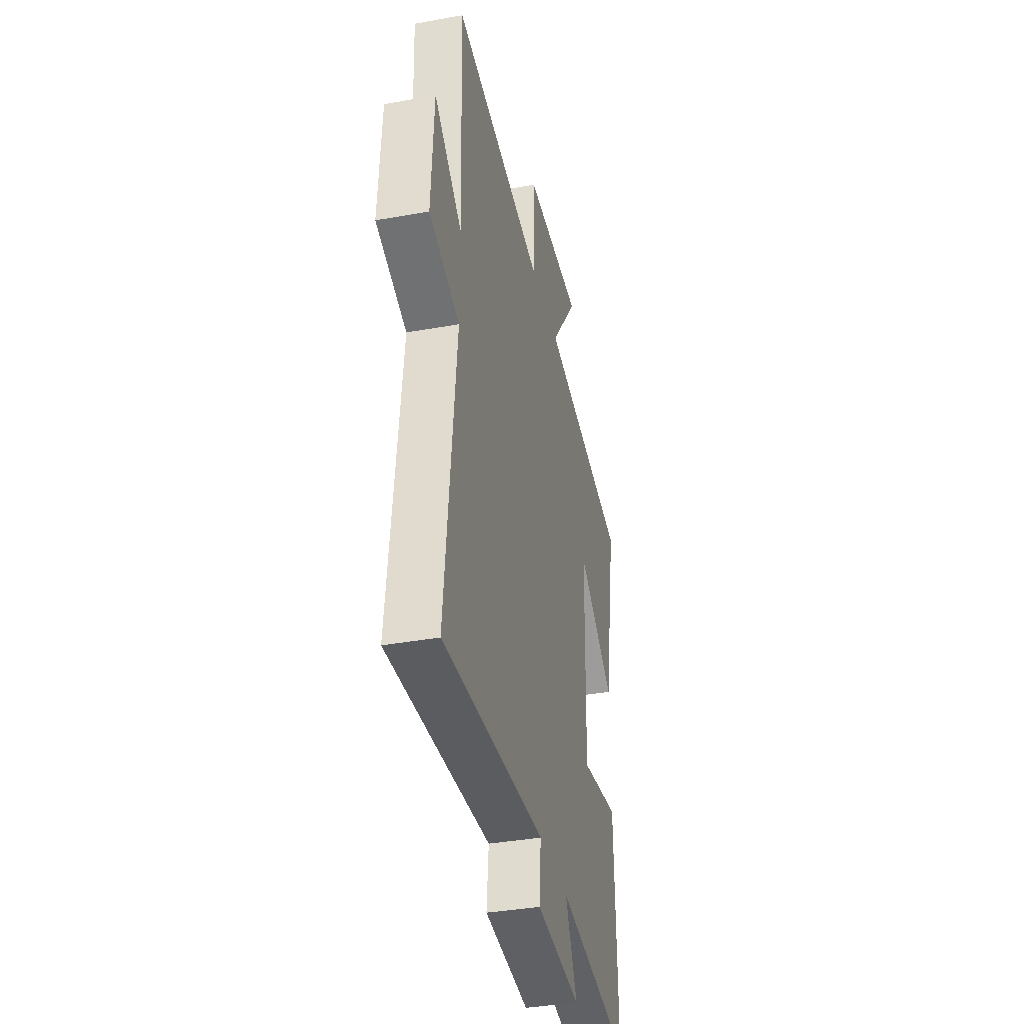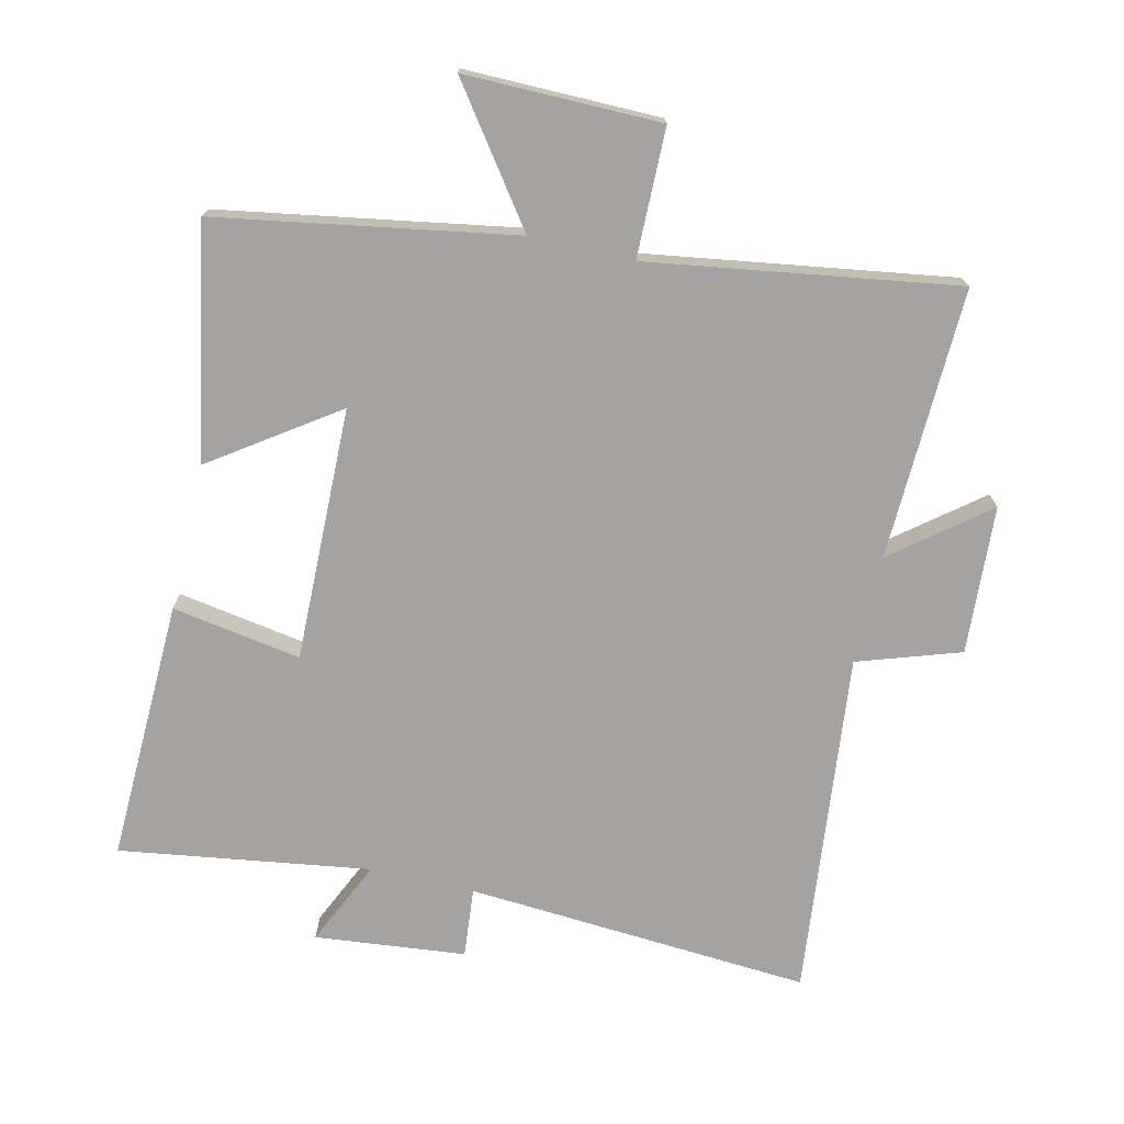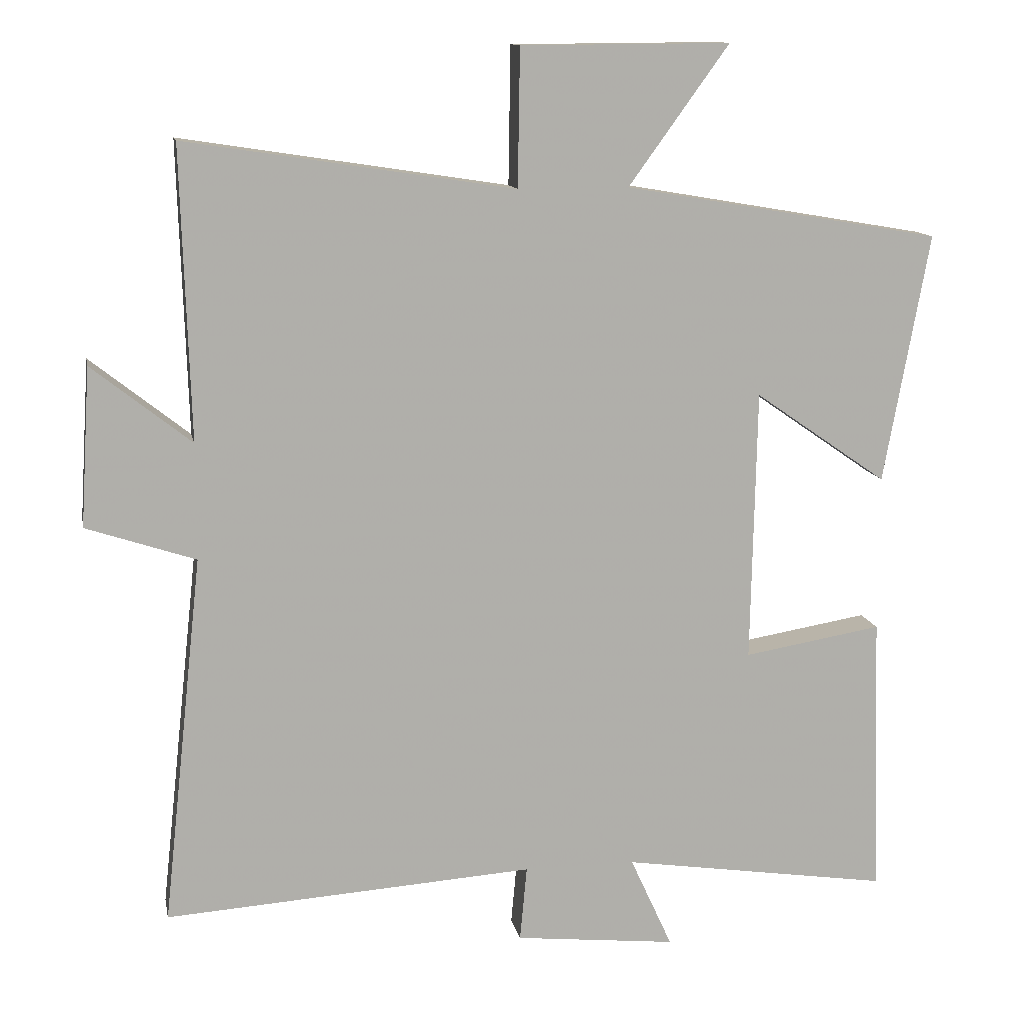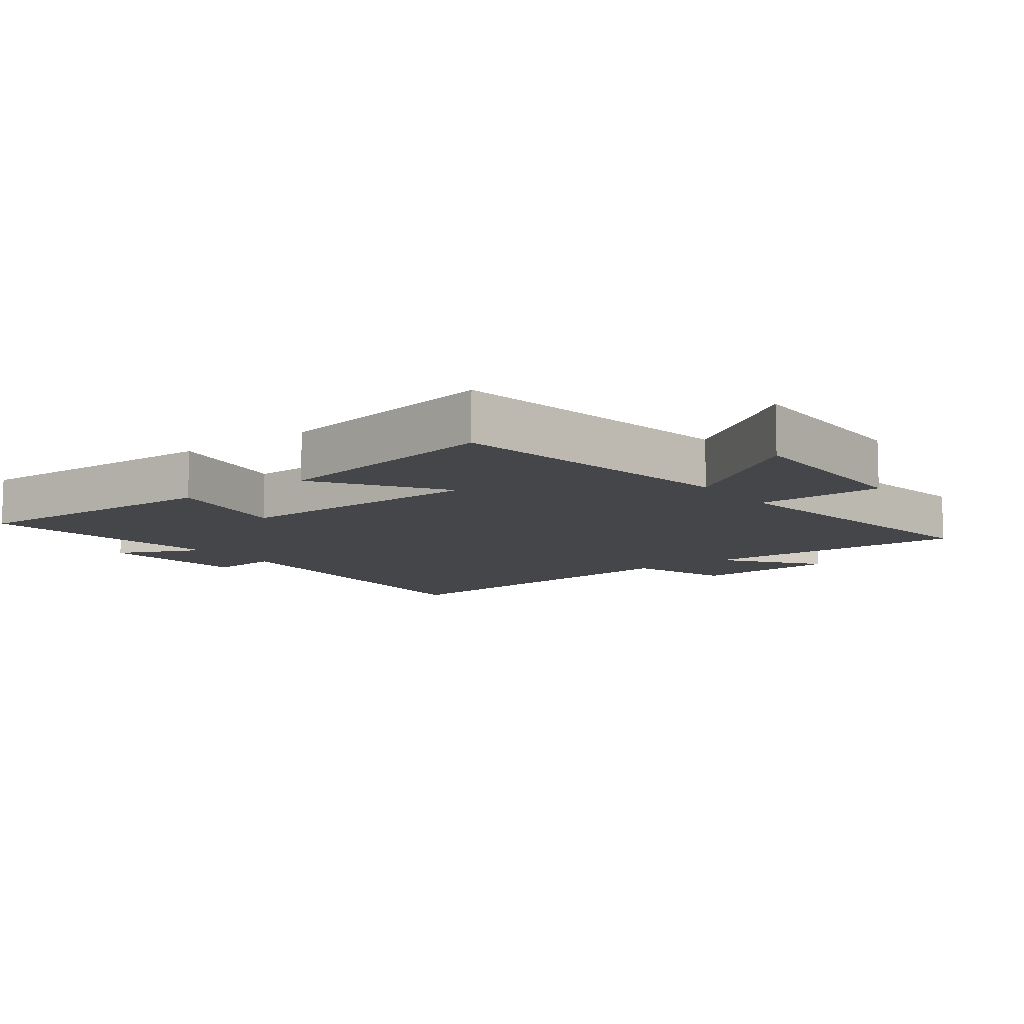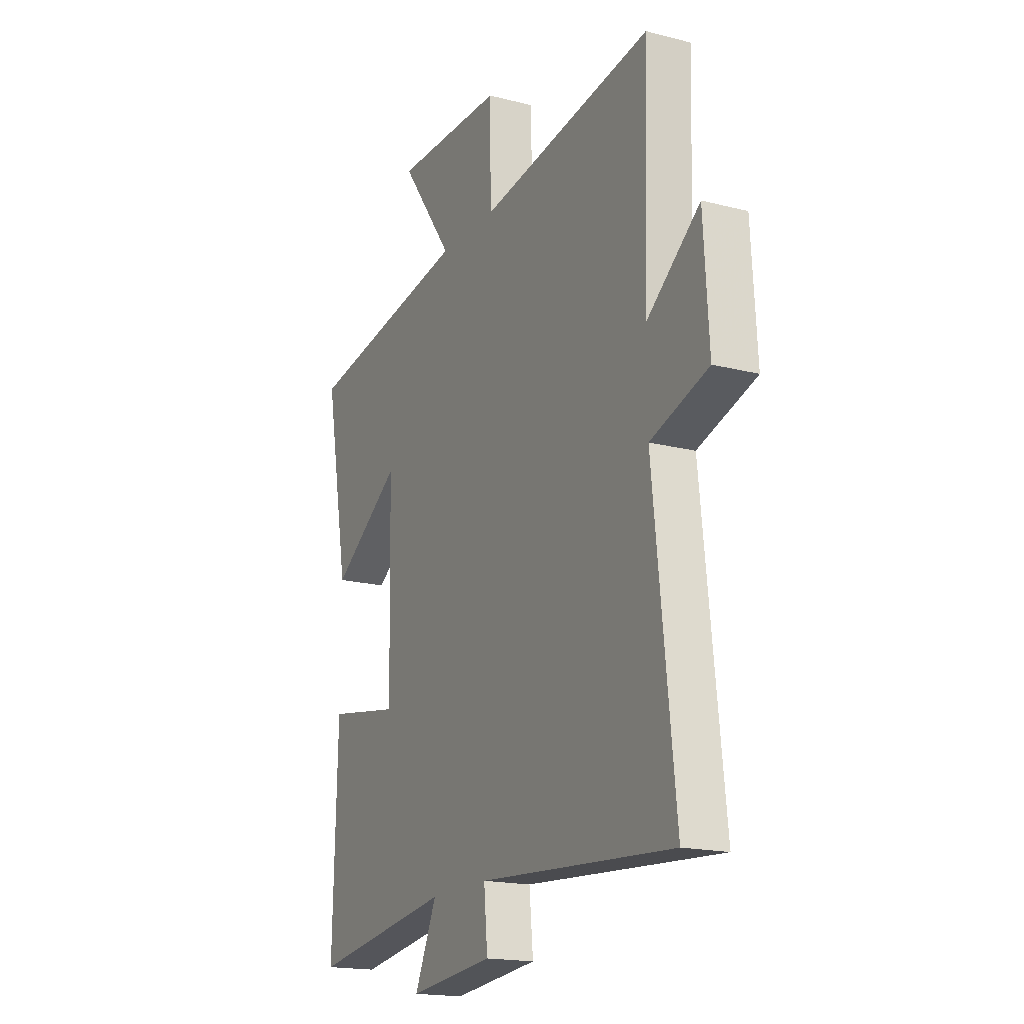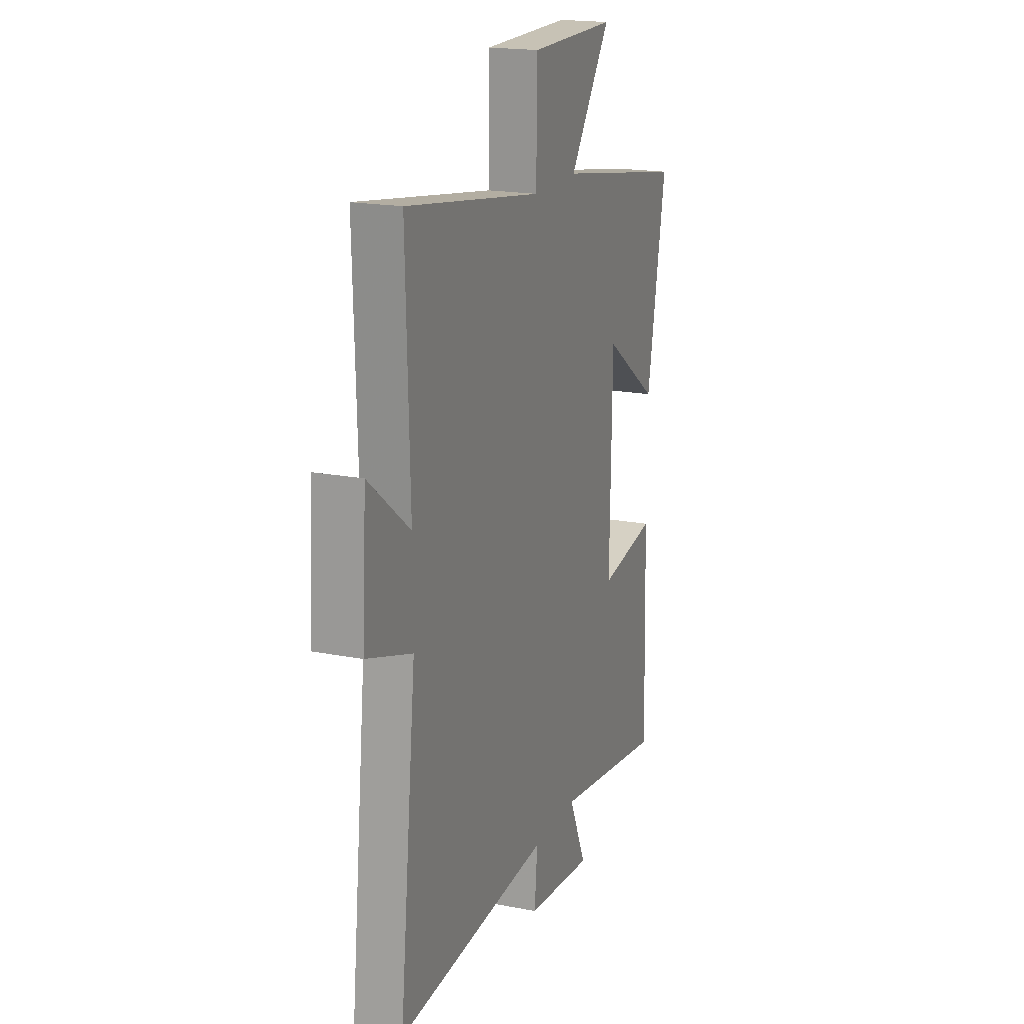
<metadata>
{"format":"obj","ext":"obj","renderer":"f3d","projection":"perspective","resolution":1024,"background":"white","views":[{"elev":-37.6,"azim":103.0,"up":"+Z"},{"elev":-73.1,"azim":-13.1,"up":"+Y"},{"elev":12.2,"azim":169.2,"up":"+Z"},{"elev":-9.9,"azim":-53.3,"up":"+Y"},{"elev":-17.8,"azim":63.2,"up":"+Z"},{"elev":18.7,"azim":110.4,"up":"+Z"}]}
</metadata>
<code>
v -0.512 0.07 -0.557
v -0.5 0.07 -0.156
v -0.303 0.07 -0.189
v -0.311 0.07 0.199
v -0.5 0.07 0.068
v -0.565 0.07 0.423
v -0.114 0.07 0.5
v -0.257 0.07 0.698
v 0.041 0.07 0.696
v 0.044 0.07 0.5
v 0.513 0.07 0.572
v 0.5 0.07 0.157
v 0.642 0.07 0.269
v 0.656 0.07 0.043
v 0.5 0.07 -0.009
v 0.557 0.07 -0.536
v 0.03 0.07 -0.5
v 0.04 0.07 -0.607
v -0.19 0.07 -0.631
v -0.13 0.07 -0.5
v -0.512 0 -0.557
v -0.5 0 -0.156
v -0.303 0 -0.189
v -0.311 0 0.199
v -0.5 0 0.068
v -0.565 0 0.423
v -0.114 0 0.5
v -0.257 0 0.698
v 0.041 0 0.696
v 0.044 0 0.5
v 0.513 0 0.572
v 0.5 0 0.157
v 0.642 0 0.269
v 0.656 0 0.043
v 0.5 0 -0.009
v 0.557 0 -0.536
v 0.03 0 -0.5
v 0.04 0 -0.607
v -0.19 0 -0.631
v -0.13 0 -0.5
f 17 18 19 20
f 15 16 17
f 15 17 20
f 12 13 14 15
f 12 15 20 1
f 10 11 12
f 7 8 9 10
f 6 7 10
f 5 6 10
f 4 5 10
f 3 4 10 12
f 1 2 3
f 1 3 12
f 40 39 38 37
f 37 36 35
f 40 37 35
f 35 34 33 32
f 21 40 35 32
f 32 31 30
f 30 29 28 27
f 30 27 26
f 30 26 25
f 30 25 24
f 32 30 24 23
f 23 22 21
f 32 23 21
f 1 21 22 2
f 2 22 23 3
f 3 23 24 4
f 4 24 25 5
f 5 25 26 6
f 6 26 27 7
f 7 27 28 8
f 8 28 29 9
f 9 29 30 10
f 10 30 31 11
f 11 31 32 12
f 12 32 33 13
f 13 33 34 14
f 14 34 35 15
f 15 35 36 16
f 16 36 37 17
f 17 37 38 18
f 18 38 39 19
f 19 39 40 20
f 20 40 21 1

</code>
